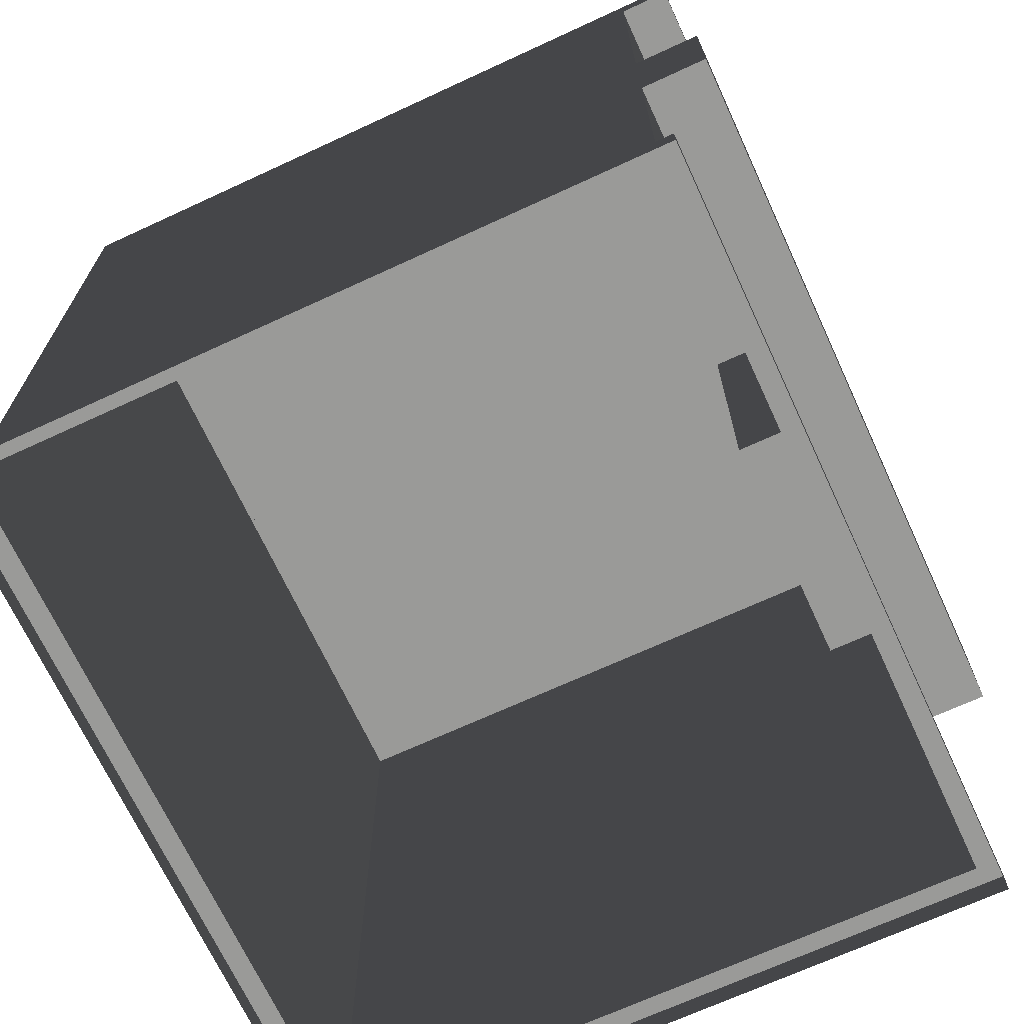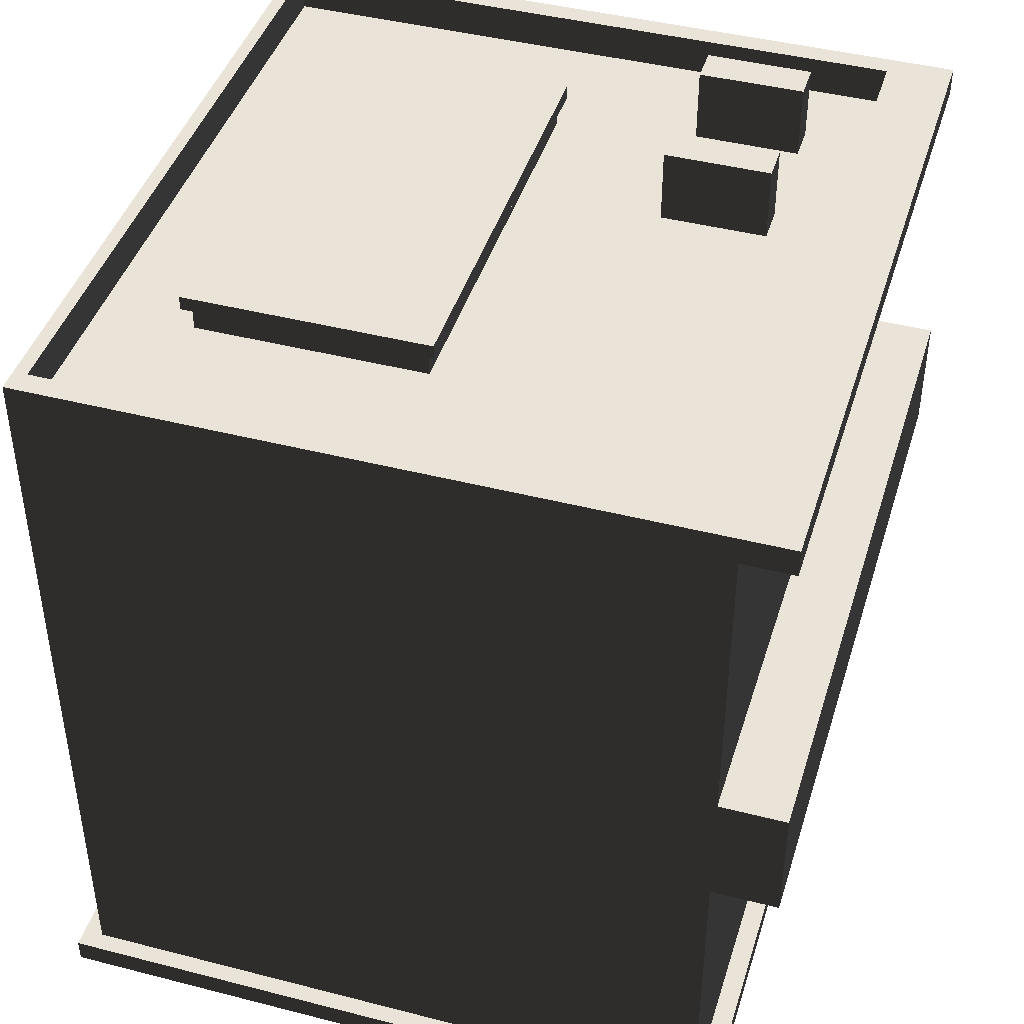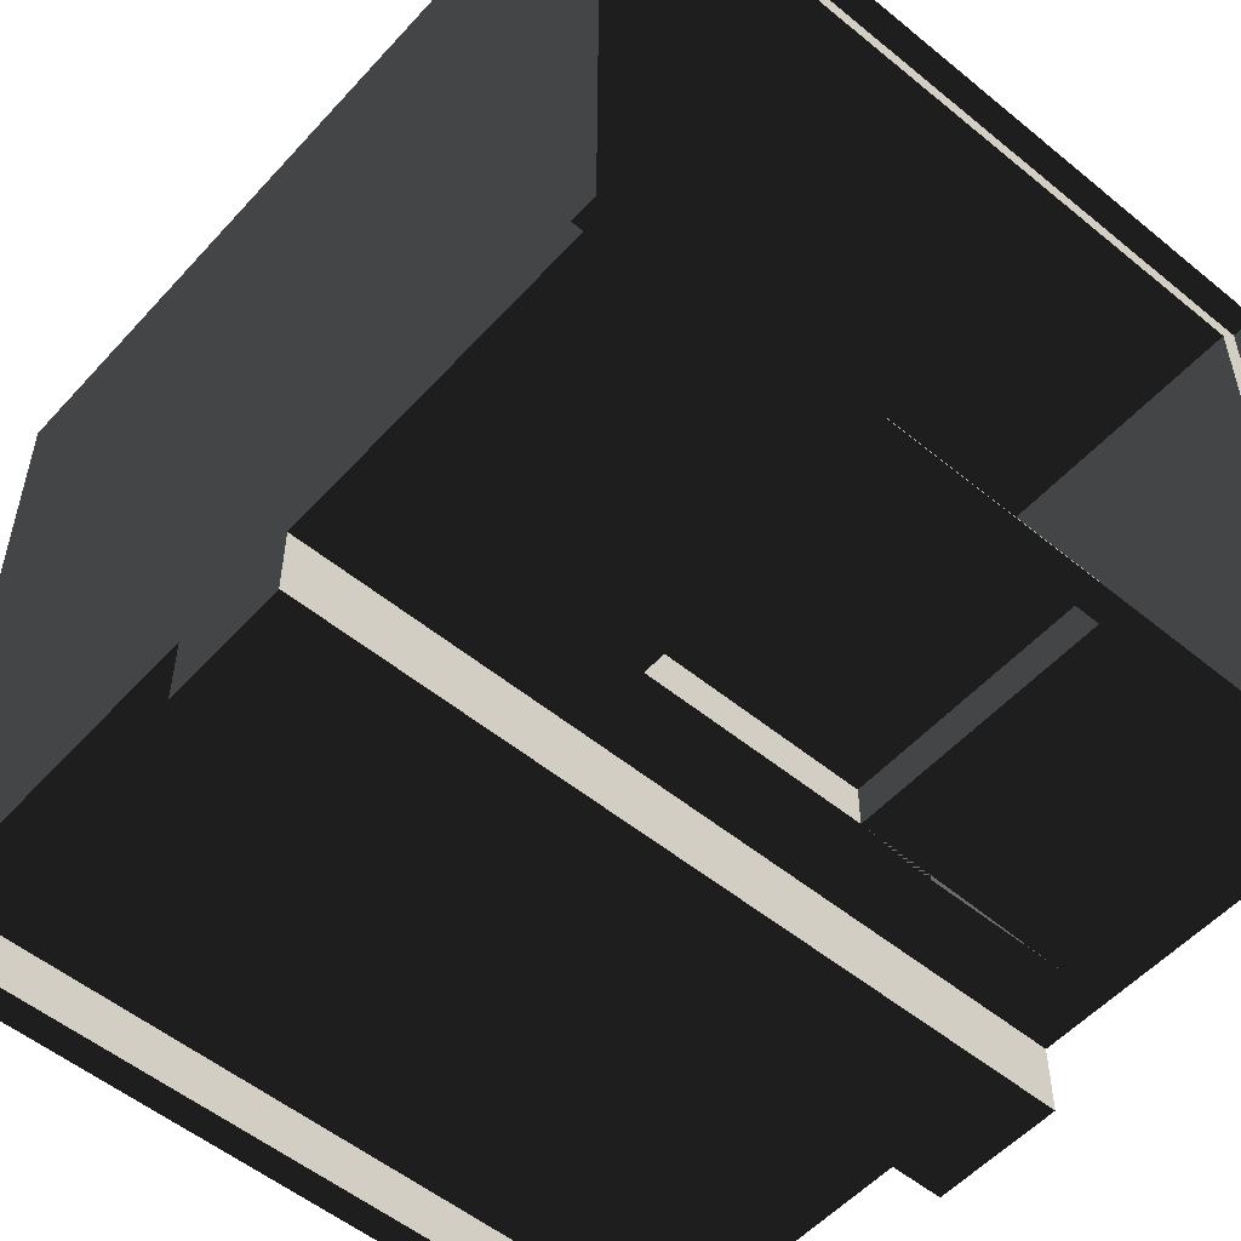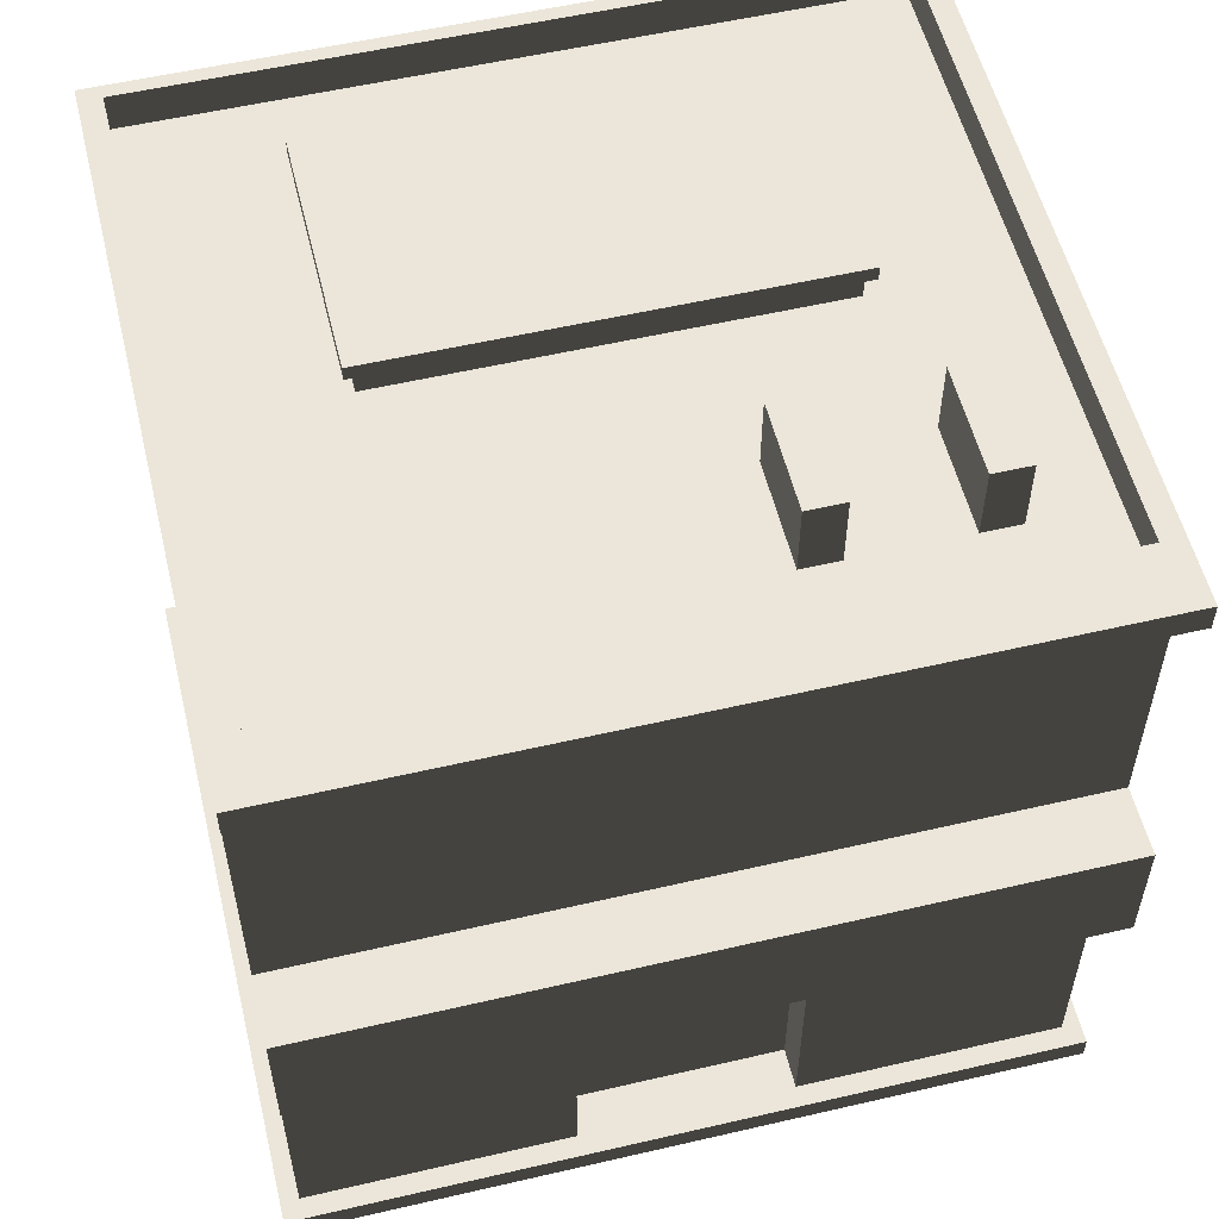
<metadata>
{"format":"obj","ext":"obj","renderer":"f3d","projection":"perspective","resolution":1024,"background":"white","views":[{"elev":-69.2,"azim":114.8,"up":"+Y"},{"elev":43.2,"azim":106.9,"up":"+Y"},{"elev":-53.8,"azim":-41.1,"up":"+Z"},{"elev":55.6,"azim":166.3,"up":"+Y"}]}
</metadata>
<code>
v -1.702 10.42 -2.195
v -1.207 10.42 -2.195
v -1.207 11.42 -2.195
v -1.702 11.42 -2.195
v -1.207 10.42 -2.195
v -1.207 10.42 -0.7725
v -1.207 11.42 -0.7725
v -1.207 11.42 -2.195
v -1.207 10.42 -0.7725
v -1.702 10.42 -0.7725
v -1.702 11.42 -0.7725
v -1.207 11.42 -0.7725
v -1.702 11.42 -2.195
v -1.207 11.42 -2.195
v -1.207 11.42 -0.7725
v -1.702 11.42 -0.7725
v -1.702 11.42 -0.7725
v -1.702 10.42 -0.7725
v -1.702 10.42 -2.195
v -1.702 11.42 -2.195
v -3.646 10.42 -2.195
v -3.151 10.42 -2.195
v -3.151 11.42 -2.195
v -3.646 11.42 -2.195
v -3.151 10.42 -2.195
v -3.151 10.42 -0.7725
v -3.151 11.42 -0.7725
v -3.151 11.42 -2.195
v -3.151 10.42 -0.7725
v -3.646 10.42 -0.7725
v -3.646 11.42 -0.7725
v -3.151 11.42 -0.7725
v -3.646 11.42 -2.195
v -3.151 11.42 -2.195
v -3.151 11.42 -0.7725
v -3.646 11.42 -0.7725
v -3.646 11.42 -0.7725
v -3.646 10.42 -0.7725
v -3.646 10.42 -2.195
v -3.646 11.42 -2.195
v 2.844 10.78 4.347
v 2.844 10.97 4.347
v 2.844 10.97 1.038
v 2.844 10.78 1.038
v -3.012 10.97 4.347
v -3.012 10.97 1.038
v 2.844 10.97 1.038
v 2.844 10.97 4.347
v -3.012 10.97 4.347
v -3.012 10.78 4.347
v -3.012 10.78 1.038
v -3.012 10.97 1.038
v 2.844 10.78 1.038
v 2.844 10.97 1.038
v -3.012 10.97 1.038
v -3.012 10.78 1.038
v -3.012 10.78 4.347
v -3.012 10.97 4.347
v 2.844 10.97 4.347
v 2.844 10.78 4.347
v -3.012 10.78 4.347
v -2.894 10.78 4.244
v -2.894 10.78 1.141
v -3.012 10.78 4.347
v -3.012 10.78 1.038
v -2.894 10.78 4.244
v -3.012 10.78 4.347
v 2.844 10.78 4.347
v -2.894 10.78 4.244
v 2.844 10.78 4.347
v 2.727 10.78 4.244
v 2.844 10.78 1.038
v 2.727 10.78 1.141
v 2.727 10.78 4.244
v 2.844 10.78 4.347
v 2.844 10.78 1.038
v 2.727 10.78 1.141
v 2.844 10.78 1.038
v -3.012 10.78 1.038
v 2.727 10.78 1.141
v -3.012 10.78 1.038
v -2.894 10.78 1.141
v -2.894 10.42 4.244
v -2.894 10.78 4.244
v 2.727 10.78 4.244
v 2.727 10.42 4.244
v 2.727 10.42 4.244
v 2.727 10.78 4.244
v 2.727 10.78 1.141
v 2.727 10.42 1.141
v 2.727 10.42 1.141
v 2.727 10.78 1.141
v -2.894 10.78 1.141
v -2.894 10.42 1.141
v -2.894 10.78 4.244
v -2.894 10.42 4.244
v -2.894 10.42 1.141
v -2.894 10.78 1.141
v 0.2964 2.659 -2.725
v 0.2964 1.418 -2.725
v 0.4449 1.418 -2.725
v 0.4449 2.659 -2.725
v -0.4448 2.659 -2.725
v -0.4448 1.418 -2.725
v -0.2964 1.418 -2.725
v -0.2964 2.659 -2.725
v -0.0683 3.724 -2.725
v -0.0683 0.3369 -2.725
v 0.06819 0.3369 -2.725
v 0.06819 3.724 -2.725
v 0.1733 3.466 -2.725
v 0.2964 2.659 -2.725
v 0.4449 2.659 -2.725
v 1.328 3.466 -2.725
v 0.4449 1.418 -2.725
v 1.328 0.6099 -2.725
v 0.2964 1.418 -2.725
v 0.1733 0.6099 -2.725
v -1.328 3.466 -2.725
v -0.4448 2.659 -2.725
v -0.2964 2.659 -2.725
v -0.1732 3.466 -2.725
v -0.2964 1.418 -2.725
v -0.1732 0.6099 -2.725
v -0.4448 1.418 -2.725
v -1.328 0.6099 -2.725
v 0.06819 3.724 -2.725
v 0.1733 3.466 -2.725
v 1.328 3.466 -2.725
v 1.434 3.724 -2.725
v 1.328 0.6099 -2.725
v 1.434 0.3369 -2.725
v 0.1733 0.6099 -2.725
v 0.06819 0.3369 -2.725
v -1.434 3.724 -2.725
v -1.328 3.466 -2.725
v -0.1732 3.466 -2.725
v -0.0683 3.724 -2.725
v -0.1732 0.6099 -2.725
v -0.0683 0.3369 -2.725
v -1.328 0.6099 -2.725
v -1.434 0.3369 -2.725
v 1.434 3.724 -2.725
v 1.434 3.724 -3.263
v 0.06819 3.724 -3.263
v 0.06819 3.724 -2.725
v -0.0683 3.724 -3.263
v -0.0683 3.724 -2.725
v -1.434 3.724 -3.263
v -1.434 3.724 -2.725
v 1.434 0.3369 -2.725
v 1.434 0.3369 -3.263
v 1.434 3.724 -3.263
v 1.434 3.724 -2.725
v -1.434 3.724 -2.725
v -1.434 3.724 -3.263
v -1.434 0.3369 -3.263
v -1.434 0.3369 -2.725
v 1.434 3.724 -3.263
v 5.007 4.67 -3.263
v 0.06819 3.724 -3.263
v -5.007 4.67 -3.263
v -0.0683 3.724 -3.263
v -1.434 3.724 -3.263
v 4.394 3.787 -3.263
v 4.394 1.182 -3.263
v 5.007 0.3369 -3.263
v 2.19 1.182 -3.263
v 1.434 0.3369 -3.263
v 2.19 3.787 -3.263
v -2.19 3.787 -3.263
v -2.19 1.182 -3.263
v -1.434 0.3369 -3.263
v -4.394 1.182 -3.263
v -5.007 0.3369 -3.263
v -4.394 3.787 -3.263
v 2.19 1.182 -3.263
v 4.394 1.182 -3.263
v 4.394 3.787 -3.263
v 2.19 3.787 -3.263
v -2.19 3.787 -3.263
v -4.394 3.787 -3.263
v -4.394 1.182 -3.263
v -2.19 1.182 -3.263
v 5.007 0.3369 -3.263
v 5.007 0.3369 5.716
v 5.007 4.67 5.716
v 5.007 4.67 -3.263
v -5.007 4.67 -3.263
v -5.007 4.67 5.716
v -5.007 0.3369 5.716
v -5.007 0.3369 -3.263
v -4.709 10.42 5.531
v -4.709 10.42 -3.079
v 4.709 10.42 -3.079
v 4.709 10.42 5.531
v -5.007 4.67 -3.263
v -5.007 6.352 -3.263
v -5.007 6.352 5.716
v -5.007 4.67 5.716
v -5.007 4.67 5.716
v -5.007 6.352 5.716
v 5.007 6.352 5.716
v 5.007 4.67 5.716
v 5.007 4.67 5.716
v 5.007 6.352 5.716
v 5.007 6.352 -3.263
v 5.007 4.67 -3.263
v -5.007 4.67 -4.169
v -5.007 4.67 -3.263
v 5.007 4.67 -3.263
v 5.007 4.67 -4.169
v -5.007 4.67 -3.263
v -5.007 4.67 -4.169
v -5.007 6.352 -4.169
v -5.007 6.352 -3.263
v -5.007 6.352 -3.263
v -5.007 6.352 -4.169
v 5.007 6.352 -4.169
v -0.02041 6.352 -3.263
v 5.007 6.352 -3.263
v 5.007 6.352 -3.263
v 5.007 6.352 -4.169
v 5.007 4.67 -4.169
v 5.007 4.67 -3.263
v 4.754 6.531 -3.263
v 4.754 8.965 -3.263
v 3.396 8.965 -3.263
v 3.396 6.531 -3.263
v -5.007 6.352 -3.263
v -5.007 9.083 -3.263
v -5.007 10.93 5.716
v -5.007 6.352 5.716
v -5.007 10.55 -3.263
v -5.007 10.93 -3.263
v -5.007 6.352 5.716
v -5.007 10.93 5.716
v 5.007 10.93 5.716
v 5.007 6.352 5.716
v 5.007 6.352 5.716
v 5.007 10.93 5.716
v 5.007 9.083 -3.263
v 5.007 6.352 -3.263
v 5.007 10.55 -3.263
v 5.007 10.93 -3.263
v -5.007 10.93 -3.952
v -5.007 10.55 -3.952
v 5.007 10.55 -3.952
v 5.007 10.93 -3.952
v 0.02552 10.55 -3.263
v 5.007 10.55 -3.263
v 5.007 10.55 -3.952
v -5.007 10.55 -3.952
v -5.007 10.55 -3.263
v -5.007 10.55 -3.263
v -5.007 10.55 -3.952
v -5.007 10.93 -3.952
v -5.007 10.93 -3.263
v -5.007 10.93 -3.263
v -5.007 10.93 -3.952
v 5.007 10.93 -3.952
v 5.007 10.93 -3.263
v 5.007 10.93 -3.263
v 5.007 10.93 -3.952
v 5.007 10.55 -3.952
v 5.007 10.55 -3.263
v -4.709 10.93 -3.079
v -5.007 10.93 -3.263
v 5.007 10.93 -3.263
v 4.709 10.93 -3.079
v -4.709 10.93 5.531
v -5.007 10.93 5.716
v 4.709 10.93 5.531
v 5.007 10.93 5.716
v -4.709 10.42 -3.079
v -4.709 10.93 -3.079
v 4.709 10.93 -3.079
v 4.709 10.42 -3.079
v -4.709 10.93 -3.079
v -4.709 10.42 -3.079
v -4.709 10.42 5.531
v -4.709 10.93 5.531
v -4.709 10.93 5.531
v -4.709 10.42 5.531
v 4.709 10.42 5.531
v 4.709 10.93 5.531
v 4.709 10.93 5.531
v 4.709 10.42 5.531
v 4.709 10.42 -3.079
v 4.709 10.93 -3.079
v 5.007 0.3369 5.716
v -5.007 0.3369 5.716
v -5.007 4.67 5.716
v 5.007 4.67 5.716
v -1.434 0.3369 -2.725
v -1.434 0.3369 -3.263
v -0.0683 0.3369 -2.725
v 0.06819 0.3369 -2.725
v 1.434 0.3369 -3.263
v 1.434 0.3369 -2.725
v -1.504 0.3369 -3.54
v -5.007 0.3369 -3.263
v -5.254 0.3369 -3.54
v -5.007 0.3369 5.716
v -5.254 0.3369 5.992
v 5.254 0.3369 5.992
v 5.007 0.3369 5.716
v 5.007 0.3369 -3.263
v 5.254 0.3369 -3.54
v 1.504 0.3369 -3.54
v 1.504 0.3369 -3.54
v 1.504 6.177e-16 -3.54
v 5.254 1.077e-15 -3.54
v 5.254 0.3369 -3.54
v -1.504 2.493e-16 -3.54
v -1.504 0.3369 -3.54
v -5.254 0.3369 -3.54
v -5.254 -2.099e-16 -3.54
v 5.254 0.3369 -3.54
v 5.254 1.077e-15 -3.54
v 5.254 -9.042e-17 5.992
v 5.254 0.3369 5.992
v -5.254 0.3369 5.992
v -5.254 -1.377e-15 5.992
v -5.254 -2.099e-16 -3.54
v -5.254 0.3369 -3.54
v -5.254 -1.377e-15 5.992
v -5.254 0.3369 5.992
v 5.254 0.3369 5.992
v 5.254 -9.042e-17 5.992
v -3.396 6.531 -3.263
v -5.007 6.352 -3.263
v -3.161 6.531 -3.263
v -3.161 8.965 -3.263
v -3.396 8.965 -3.263
v -3.161 9.2 -3.263
v -3.396 9.2 -3.263
v -4.754 8.965 -3.263
v -4.754 6.531 -3.263
v -5.007 9.083 -3.263
v -4.754 9.2 -3.263
v -5.007 10.55 -3.263
v -4.754 10.37 -3.263
v -3.161 10.37 -3.263
v -3.396 10.37 -3.263
v -0.1104 9.2 -3.263
v -0.1104 8.965 -3.263
v 0.1105 9.2 -3.263
v 0.1105 8.965 -3.263
v -0.1104 6.531 -3.263
v 0.1105 6.531 -3.263
v 0.1105 10.37 -3.263
v -0.1104 10.37 -3.263
v 3.161 9.2 -3.263
v 3.161 8.965 -3.263
v 3.396 9.2 -3.263
v 3.396 8.965 -3.263
v 4.754 8.965 -3.263
v 4.754 9.2 -3.263
v 5.007 9.083 -3.263
v 4.754 6.531 -3.263
v 5.007 6.352 -3.263
v 5.007 10.55 -3.263
v 4.754 10.37 -3.263
v 3.396 10.37 -3.263
v 3.161 6.531 -3.263
v 3.396 6.531 -3.263
v 3.161 10.37 -3.263
v 0.02552 10.55 -3.263
v -0.02041 6.352 -3.263
v 4.754 9.2 -3.263
v 4.754 10.37 -3.263
v 3.396 10.37 -3.263
v 3.396 9.2 -3.263
v -3.396 8.965 -3.263
v -4.754 8.965 -3.263
v -4.754 6.531 -3.263
v -3.396 6.531 -3.263
v -3.396 10.37 -3.263
v -4.754 10.37 -3.263
v -4.754 9.2 -3.263
v -3.396 9.2 -3.263
v -0.1104 8.965 -3.263
v -3.161 8.965 -3.263
v -3.161 6.531 -3.263
v -0.1104 6.531 -3.263
v -0.1104 10.37 -3.263
v -3.161 10.37 -3.263
v -3.161 9.2 -3.263
v -0.1104 9.2 -3.263
v 3.161 8.965 -3.263
v 0.1105 8.965 -3.263
v 0.1105 6.531 -3.263
v 3.161 6.531 -3.263
v 3.161 10.37 -3.263
v 0.1105 10.37 -3.263
v 0.1105 9.2 -3.263
v 3.161 9.2 -3.263
v 1.434 3.724 -3.263
v 2.19 3.787 -3.263
v 4.394 3.787 -3.263
v -5.007 6.352 -4.169
v -5.007 4.67 -4.169
v 5.007 4.67 -4.169
v 5.007 6.352 -4.169
g Building_Shop_02_2996_212
f 1 3 2
f 1 4 3
f 5 7 6
f 5 8 7
f 9 11 10
f 9 12 11
f 13 15 14
f 13 16 15
f 17 19 18
f 17 20 19
f 21 23 22
f 21 24 23
f 25 27 26
f 25 28 27
f 29 31 30
f 29 32 31
f 33 35 34
f 33 36 35
f 37 39 38
f 37 40 39
f 41 43 42
f 41 44 43
f 45 47 46
f 48 47 45
f 49 51 50
f 49 52 51
f 53 55 54
f 53 56 55
f 57 59 58
f 57 60 59
f 61 63 62
f 64 65 63
f 66 68 67
f 69 71 70
f 71 73 72
f 74 76 75
f 77 79 78
f 80 82 81
f 83 85 84
f 83 86 85
f 87 89 88
f 87 90 89
f 91 93 92
f 91 94 93
f 95 97 96
f 95 98 97
f 99 101 100
f 99 102 101
f 103 105 104
f 103 106 105
f 107 109 108
f 107 110 109
f 111 113 112
f 111 114 113
f 114 115 113
f 114 116 115
f 116 117 115
f 116 118 117
f 118 112 117
f 118 111 112
f 119 121 120
f 119 122 121
f 122 123 121
f 122 124 123
f 124 125 123
f 124 126 125
f 126 120 125
f 126 119 120
f 127 129 128
f 127 130 129
f 130 131 129
f 130 132 131
f 132 133 131
f 132 134 133
f 134 128 133
f 134 127 128
f 135 137 136
f 135 138 137
f 138 139 137
f 138 140 139
f 140 141 139
f 140 142 141
f 142 136 141
f 142 135 136
f 143 145 144
f 143 146 145
f 147 145 146
f 147 146 148
f 148 149 147
f 148 150 149
f 151 153 152
f 151 154 153
f 155 157 156
f 155 158 157
f 159 161 160
f 162 160 161
f 162 161 163
f 163 164 162
f 159 160 165
f 160 166 165
f 160 167 166
f 167 168 166
f 167 169 168
f 169 170 168
f 169 159 170
f 162 164 171
f 164 172 171
f 164 173 172
f 173 174 172
f 173 175 174
f 175 176 174
f 175 162 176
f 162 171 176
f 177 179 178
f 177 180 179
f 181 183 182
f 181 184 183
f 185 187 186
f 185 188 187
f 189 191 190
f 189 192 191
f 193 195 194
f 193 196 195
f 197 199 198
f 197 200 199
f 201 203 202
f 201 204 203
f 205 207 206
f 205 208 207
f 209 211 210
f 209 212 211
f 213 215 214
f 213 216 215
f 217 219 218
f 217 220 219
f 219 220 221
f 222 224 223
f 222 225 224
f 226 228 227
f 226 229 228
f 230 232 231
f 230 233 232
f 231 232 234
f 234 232 235
f 236 238 237
f 236 239 238
f 240 242 241
f 240 243 242
f 241 242 244
f 241 244 245
f 246 248 247
f 246 249 248
f 250 252 251
f 253 252 250
f 253 250 254
f 255 257 256
f 255 258 257
f 259 261 260
f 259 262 261
f 263 265 264
f 263 266 265
f 267 269 268
f 267 270 269
f 268 271 267
f 268 272 271
f 272 273 271
f 272 274 273
f 274 270 273
f 274 269 270
f 275 277 276
f 275 278 277
f 279 281 280
f 279 282 281
f 283 285 284
f 283 286 285
f 287 289 288
f 287 290 289
f 291 293 292
f 291 294 293
f 295 297 296
f 298 296 297
f 298 299 296
f 298 300 299
f 299 301 296
f 302 296 301
f 302 301 303
f 304 302 303
f 304 303 305
f 306 304 305
f 306 307 304
f 308 307 306
f 299 308 309
f 308 306 309
f 299 309 310
f 299 310 301
f 311 313 312
f 311 314 313
f 311 312 315
f 311 315 316
f 317 316 315
f 317 315 318
f 319 321 320
f 319 322 321
f 323 325 324
f 323 326 325
f 327 329 328
f 327 330 329
f 331 333 332
f 334 333 331
f 334 331 335
f 336 334 335
f 336 335 337
f 337 335 338
f 332 338 339
f 331 332 339
f 332 340 338
f 338 340 341
f 337 338 341
f 341 340 342
f 341 342 343
f 344 336 337
f 344 337 345
f 342 344 345
f 342 345 343
f 346 334 336
f 346 347 334
f 348 347 346
f 348 349 347
f 349 350 347
f 349 351 350
f 352 348 346
f 352 346 353
f 342 353 344
f 354 349 348
f 354 355 349
f 356 355 354
f 356 357 355
f 358 357 356
f 358 356 359
f 360 358 359
f 360 361 358
f 360 362 361
f 363 360 359
f 363 359 364
f 365 363 364
f 365 356 354
f 357 366 355
f 357 367 366
f 362 366 367
f 362 367 361
f 365 354 368
f 368 363 365
f 352 363 368
f 352 369 363
f 353 369 352
f 342 369 353
f 370 366 362
f 370 351 366
f 370 350 351
f 332 350 370
f 332 333 350
f 371 373 372
f 371 374 373
f 375 377 376
f 375 378 377
f 379 381 380
f 379 382 381
f 383 385 384
f 383 386 385
f 387 389 388
f 387 390 389
f 391 393 392
f 391 394 393
f 395 397 396
f 395 398 397
f 399 401 400
f 402 404 403
f 402 405 404

</code>
